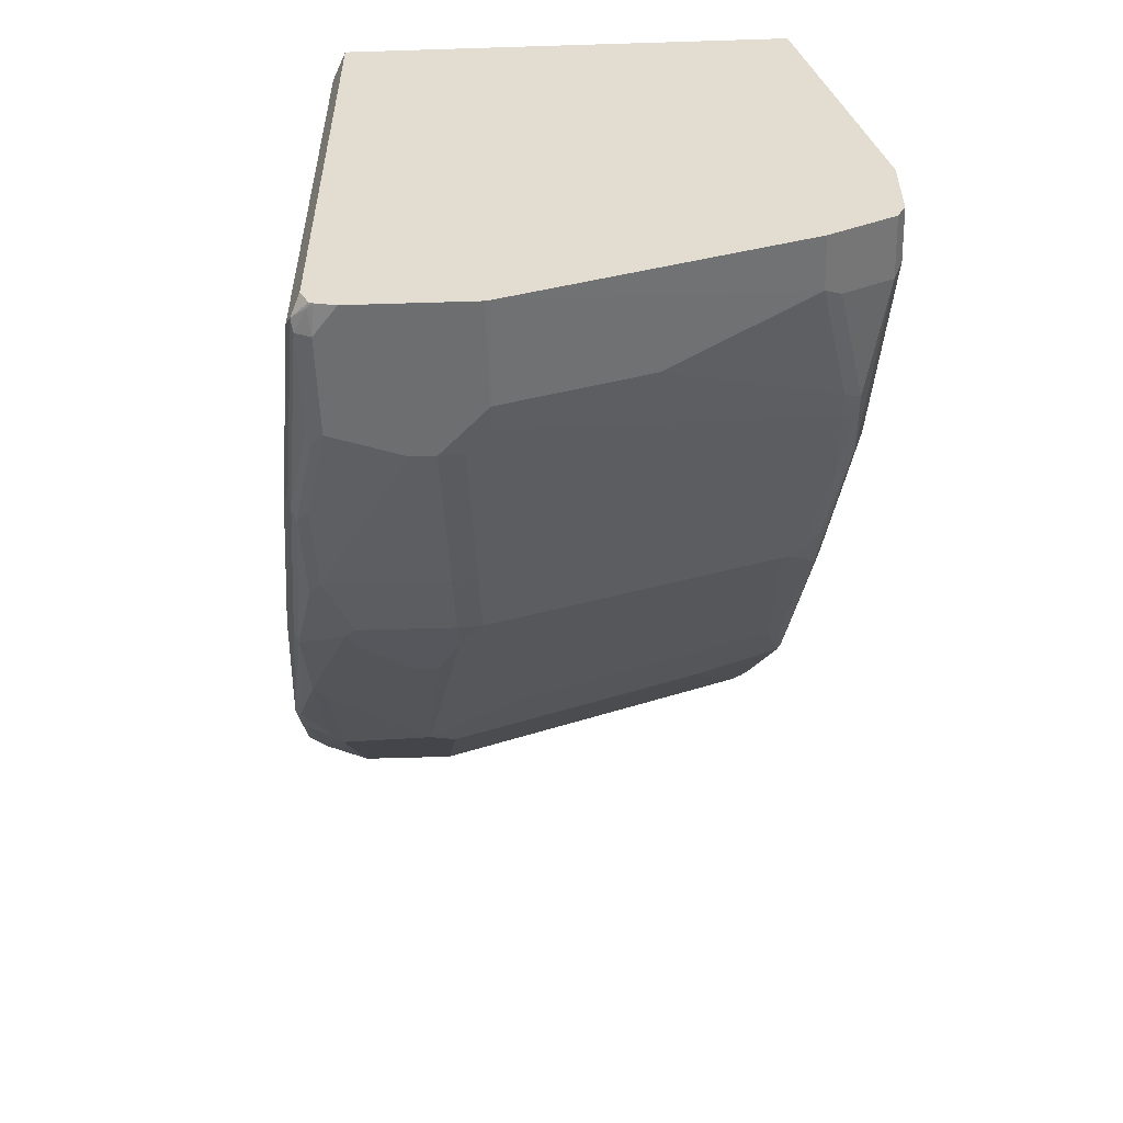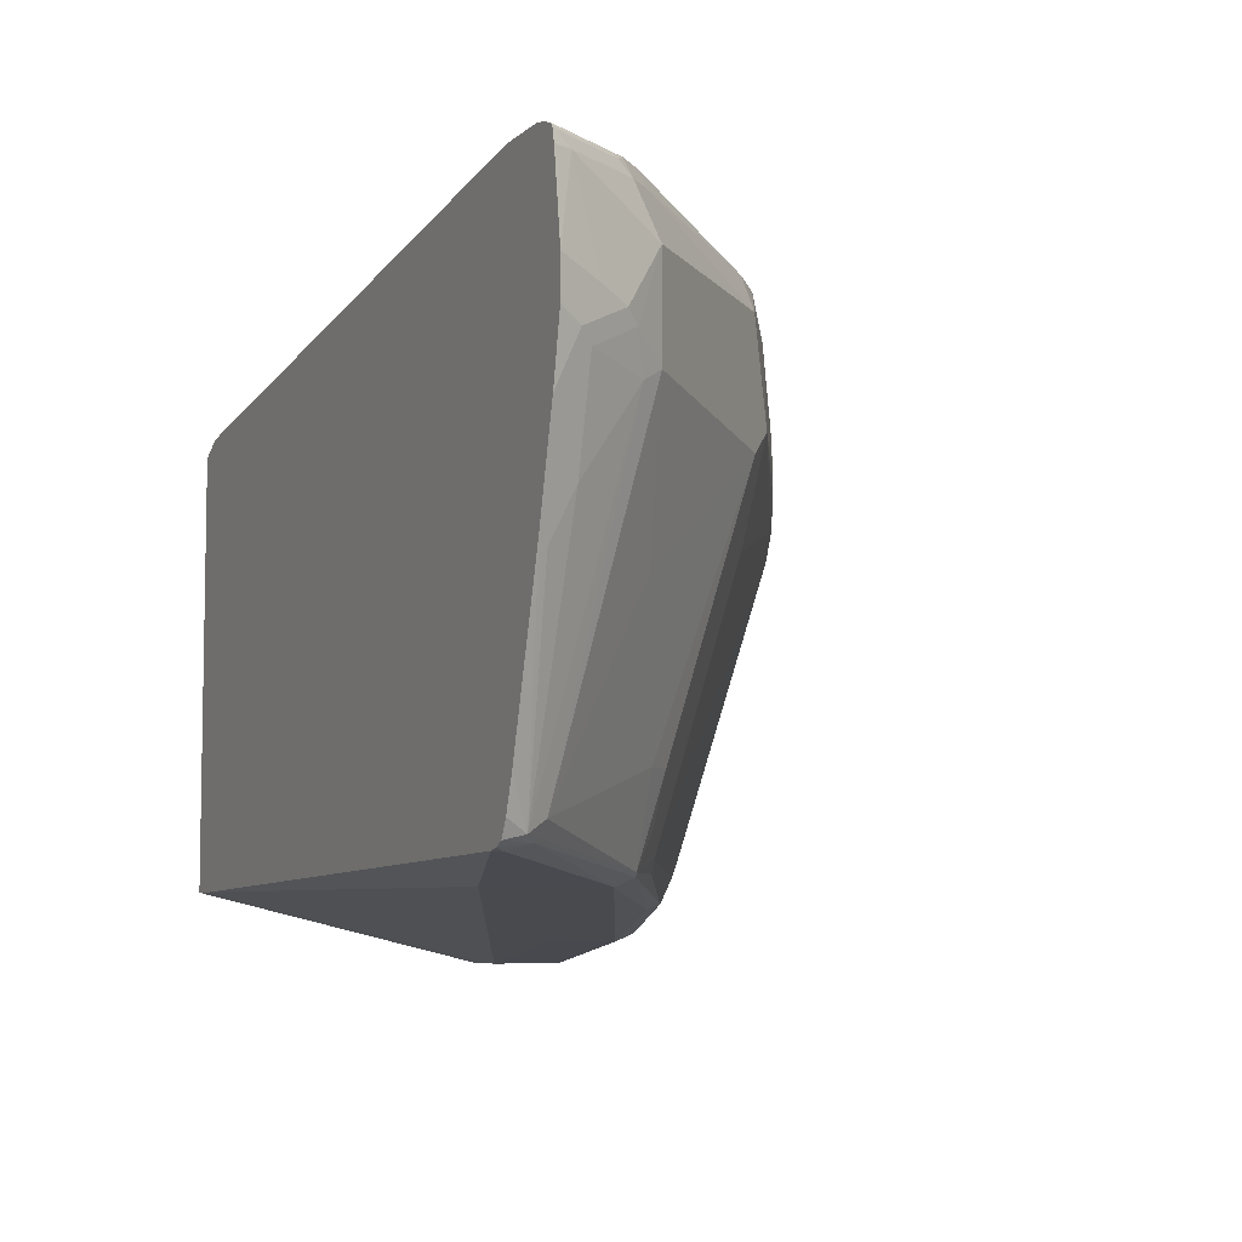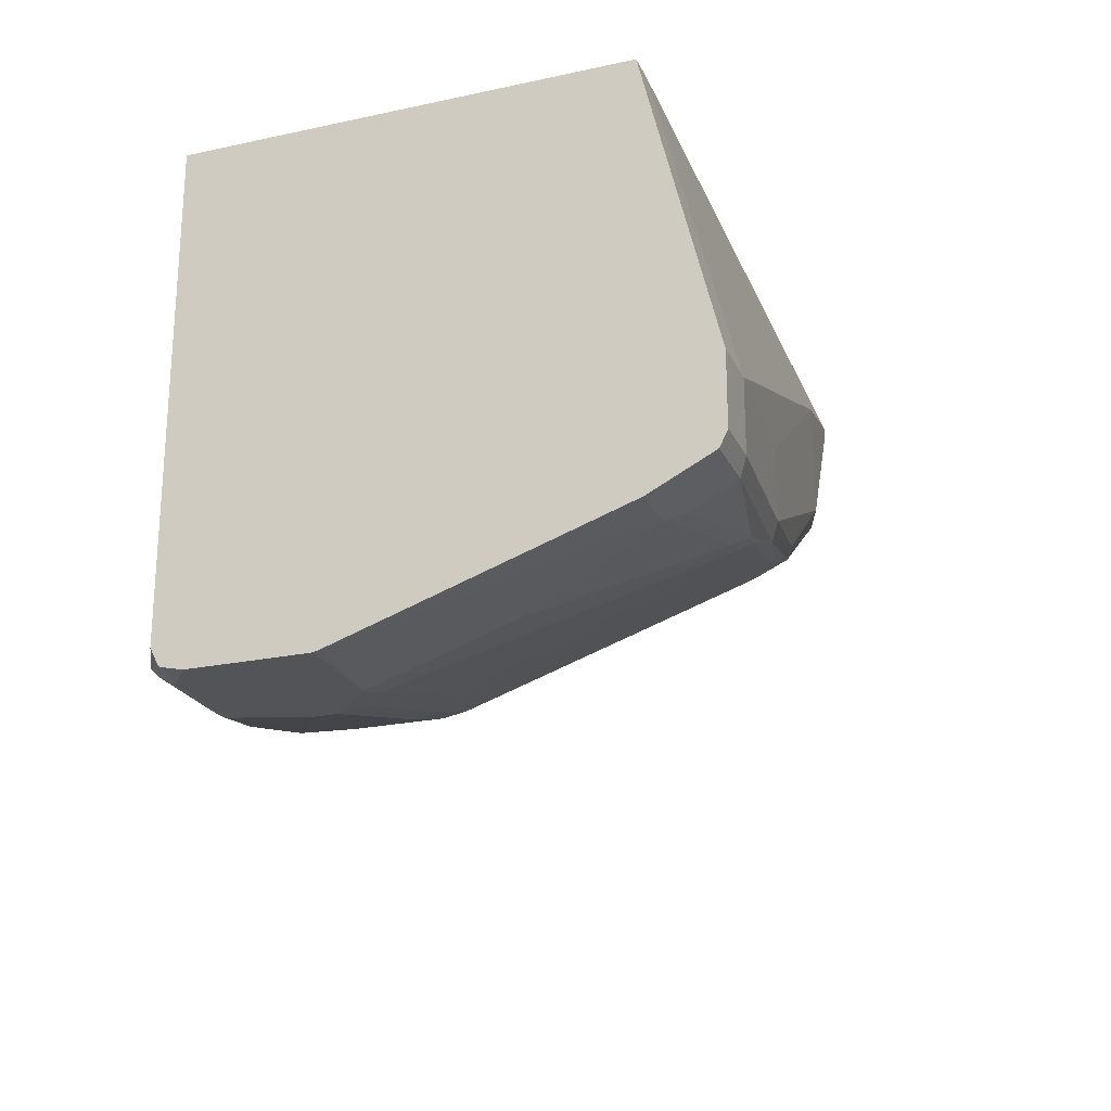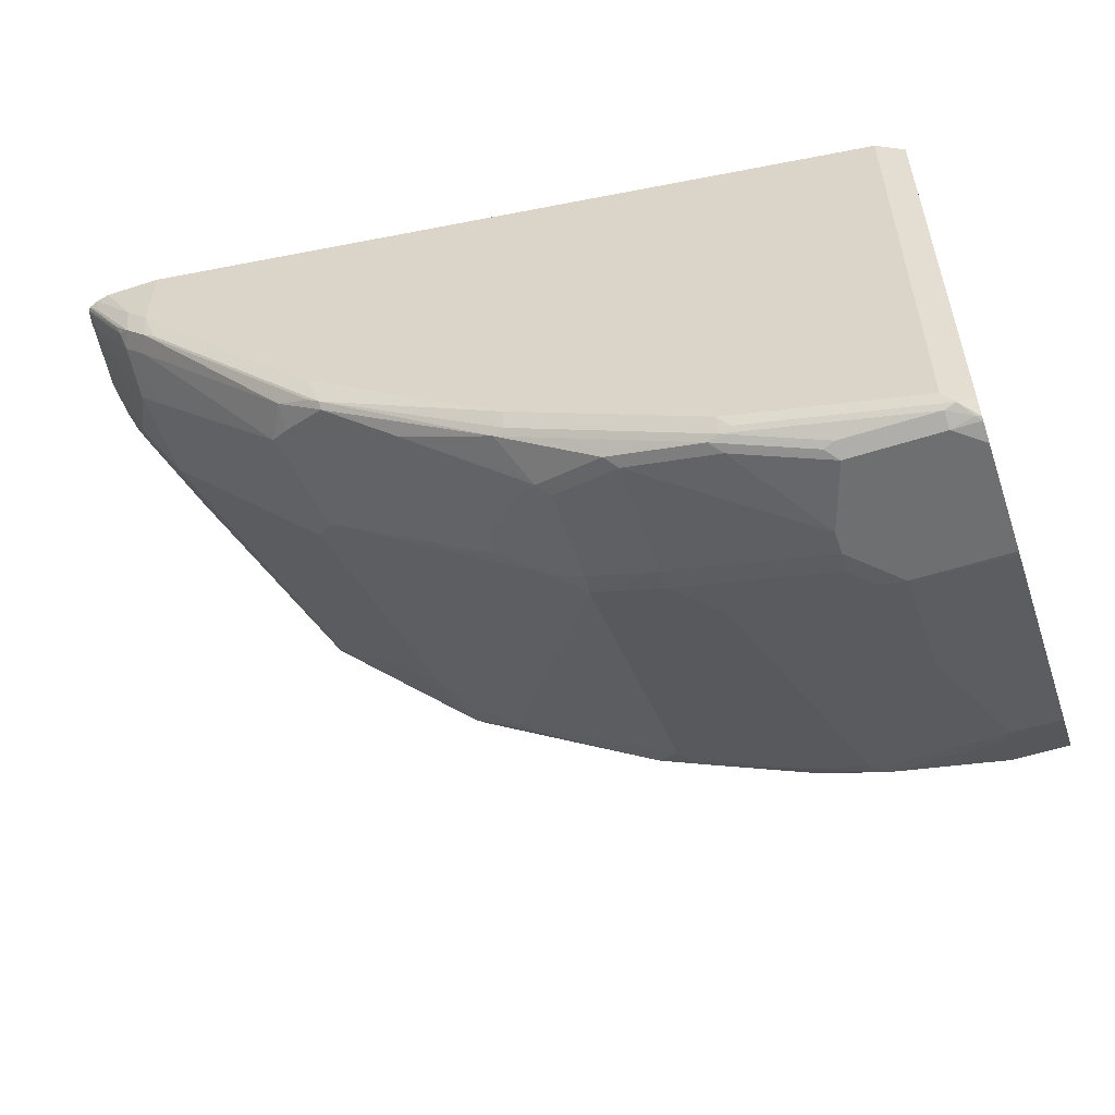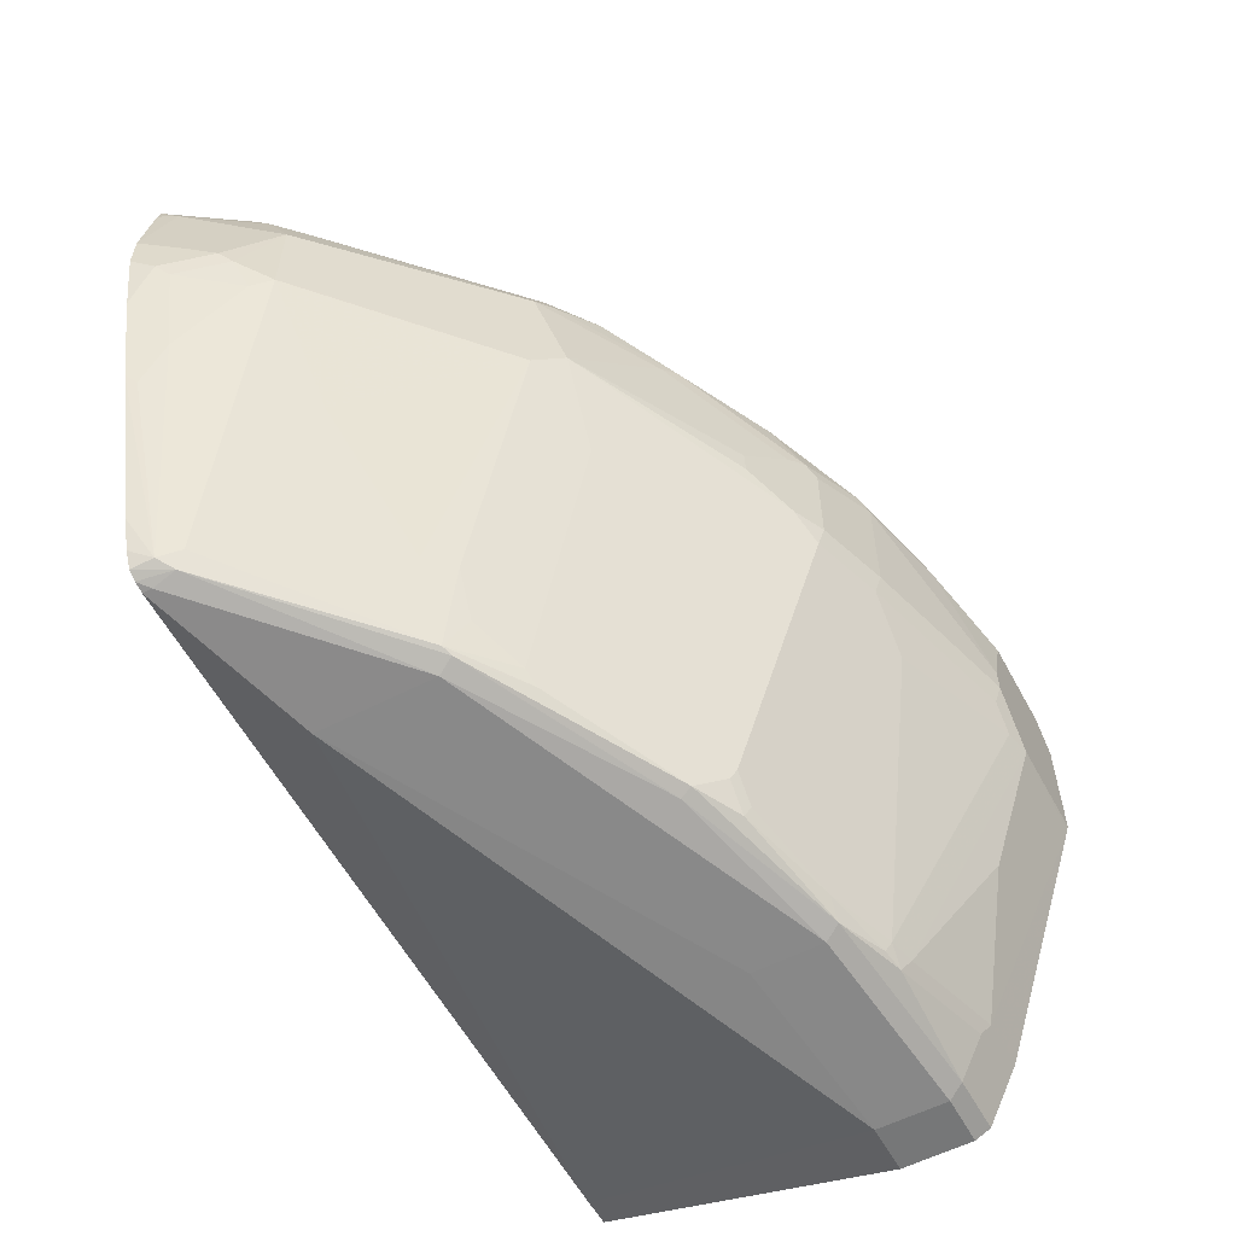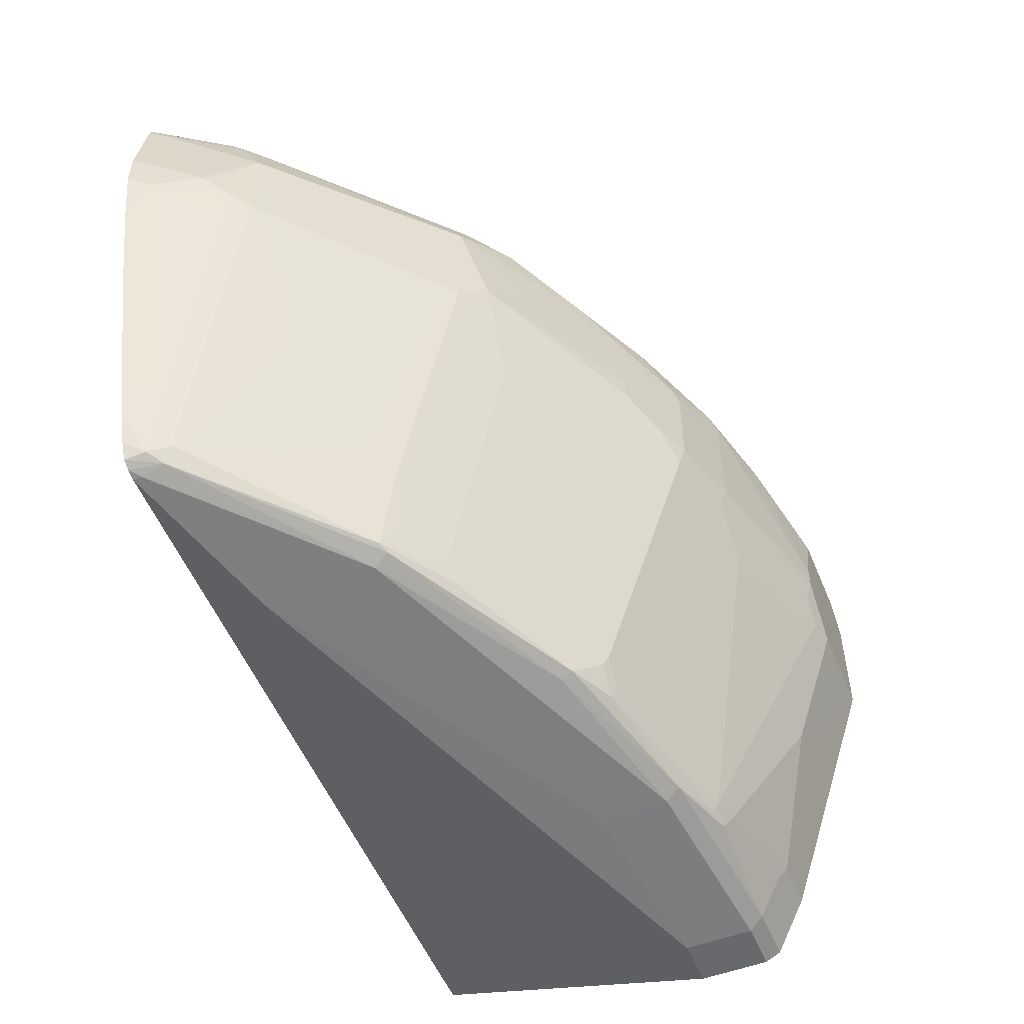
<metadata>
{"format":"obj","ext":"obj","renderer":"f3d","projection":"perspective","resolution":1024,"background":"white","views":[{"elev":-54.2,"azim":-88.1,"up":"+Z"},{"elev":-6.5,"azim":65.0,"up":"+Y"},{"elev":-22.8,"azim":-69.8,"up":"+Z"},{"elev":-54.5,"azim":-161.2,"up":"+Z"},{"elev":-57.0,"azim":118.3,"up":"+Y"},{"elev":-52.7,"azim":112.3,"up":"+Y"}]}
</metadata>
<code>
v 0.7599 0.3048 -0.4998
v 0.7721 0.302 -0.4998
v 0.7315 0.3048 -0.5486
v 0.7111 0.3048 -0.4998
v 0.7721 0.2997 -0.5105
v 0.7811 0.2986 -0.4998
v 0.7315 0.2997 -0.5715
v 0.7111 0.3048 -0.569
v 0.5486 0.2845 -0.4998
v 0.7835 0.2958 -0.4998
v 0.745 0.298 -0.5554
v 0.7416 0.2946 -0.5639
v 0.7382 0.2845 -0.5757
v 0.7111 0.2997 -0.5918
v 0.7009 0.2997 -0.5994
v 0.5486 0.2845 -0.7315
v 0.06099 0.2235 -0.4998
v 0.7863 0.2845 -0.4998
v 0.7856 0.2845 -0.5012
v 0.7789 0.2845 -0.5148
v 0.7822 0.2946 -0.5029
v 0.7586 0.2641 -0.5554
v 0.7382 0.2438 -0.596
v 0.7179 0.2438 -0.6164
v 0.657 0.2438 -0.6773
v 0.7179 0.2845 -0.596
v 0.579 0.2743 -0.7365
v 0.5486 0.2793 -0.7543
v 0.5384 0.2793 -0.7619
v 0.3861 0.2641 -0.8331
v 0.2235 0.2438 -0.894
v 0.06099 0.2235 -0.9143
v 0.03613 0.2111 -0.4998
v 0.7965 0.2154 -0.4998
v 0.7789 0.2032 -0.5351
v 0.767 0.193 -0.5588
v 0.7594 0.1828 -0.569
v 0.7382 0.1625 -0.596
v 0.7179 0.1625 -0.6164
v 0.657 0.1625 -0.6773
v 0.596 0.2438 -0.7382
v 0.579 0.254 -0.7467
v 0.5384 0.2743 -0.767
v 0.3962 0.254 -0.8483
v 0.3861 0.2574 -0.8466
v 0.2235 0.237 -0.9076
v 0.2134 0.2387 -0.9042
v 0.05087 0.2184 -0.9245
v 0.03613 0.2111 -0.9143
v 0.03613 -0.1625 -0.4998
v 0.7965 0.1828 -0.4998
v 0.7874 0.1727 -0.5181
v 0.7797 0.1625 -0.5283
v 0.7467 0.1524 -0.5791
v 0.6976 -0.1219 -0.5351
v 0.6773 0.04064 -0.6164
v 0.596 0.1422 -0.7382
v 0.5757 0.1625 -0.7585
v 0.535 0.2032 -0.7789
v 0.4944 0.2438 -0.7992
v 0.4774 0.254 -0.8077
v 0.3861 0.2235 -0.861
v 0.3759 0.2133 -0.8686
v 0.3149 0.2336 -0.8889
v 0.2337 0.2336 -0.9093
v 0.1525 0.2133 -0.9296
v 0.1423 0.2167 -0.9279
v 0.06099 0.2167 -0.9279
v 0.04067 0.2057 -0.9296
v 0.03613 0.2036 -0.9292
v 0.03613 -0.2235 -0.7518
v 0.06099 -0.1625 -0.4998
v 0.7858 0.13 -0.4998
v 0.7797 0.1219 -0.508
v 0.767 0.09142 -0.5181
v 0.7594 0.08123 -0.5283
v 0.7061 -0.132 -0.5181
v 0.5638 -0.1524 -0.6604
v 0.596 -0.08125 -0.657
v 0.5757 -0.08125 -0.6773
v 0.5554 0.06091 -0.7382
v 0.535 0.08123 -0.7585
v 0.3929 0.1219 -0.8601
v 0.4334 0.1422 -0.8398
v 0.4334 0.1625 -0.8398
v 0.3929 0.2032 -0.8601
v 0.3658 0.2032 -0.8737
v 0.3048 0.2235 -0.894
v 0.2235 0.2235 -0.9143
v 0.1423 0.2032 -0.9347
v 0.06099 0.2032 -0.9347
v 0.03613 0.2006 -0.9307
v 0.08131 -0.2235 -0.7518
v 0.03613 -0.2235 -0.8127
v 0.5486 -0.1625 -0.5486
v 0.6908 -0.1422 -0.4998
v 0.7655 0.04876 -0.4998
v 0.7594 0.04064 -0.508
v 0.7152 -0.1219 -0.4998
v 0.7081 -0.1361 -0.4998
v 0.6934 -0.1371 -0.5283
v 0.7248 -0.09345 -0.4998
v 0.5554 -0.1558 -0.6638
v 0.5029 -0.1524 -0.701
v 0.5147 -0.1422 -0.6976
v 0.5554 -0.1219 -0.6773
v 0.4064 0.1422 -0.8534
v 0.3683 0.1016 -0.8686
v 0.3658 0.1219 -0.8737
v 0.4064 0.1625 -0.8534
v 0.3048 0.1219 -0.894
v 0.1626 0.1422 -0.9347
v 0.03613 0.1828 -0.9347
v 0.08131 -0.2235 -0.8127
v 0.2439 -0.2032 -0.7315
v 0.03613 -0.2167 -0.8263
v 0.5486 -0.1625 -0.6502
v 0.6908 -0.1422 -0.508
v 0.7 -0.1401 -0.4998
v 0.3886 -0.1777 -0.7518
v 0.3912 -0.1727 -0.7619
v 0.3708 -0.1524 -0.7823
v 0.3683 -0.1422 -0.7874
v 0.3683 0.04064 -0.8483
v 0.3277 0.06091 -0.8686
v 0.3074 0.1016 -0.8889
v 0.1626 0.1219 -0.9347
v 0.03613 0.08123 -0.9347
v 0.08808 -0.2167 -0.8263
v 0.2439 -0.2032 -0.7924
v 0.03613 -0.1625 -0.8534
v 0.2506 -0.1964 -0.806
v 0.3505 -0.1727 -0.7823
v 0.348 -0.1625 -0.7874
v 0.2261 -0.1016 -0.8483
v 0.2667 0.06091 -0.8889
v 0.1651 0.1016 -0.9296
v 0.1219 0.08123 -0.9347
v 0.03613 0.07611 -0.9334
v 0.08808 -0.1761 -0.8466
v 0.1897 -0.1964 -0.8263
v 0.08131 -0.1625 -0.8534
v 0.2083 -0.193 -0.8229
v 0.2667 -0.1829 -0.8077
v 0.2058 -0.1829 -0.828
v 0.1448 0.08123 -0.9296
v 0.1829 -0.1829 -0.8331
v 0.1219 -0.0406 -0.894
f 82 105 83
f 81 105 82
f 81 106 105
f 78 106 80
f 78 105 106
f 78 80 79
f 78 103 104
f 78 101 103
f 77 102 99
f 77 97 102
f 77 101 78
f 83 107 84
f 77 98 97
f 78 104 105
f 83 105 108
f 88 111 127
f 83 109 87
f 90 138 128
f 77 100 101
f 90 127 138
f 90 112 127
f 89 112 90
f 88 112 89
f 88 127 112
f 87 111 88
f 87 109 111
f 85 110 86
f 84 110 85
f 84 107 110
f 83 110 107
f 83 86 110
f 83 87 86
f 83 108 109
f 77 99 100
f 60 86 63
f 75 98 76
f 63 86 87
f 61 63 62
f 60 63 61
f 59 86 60
f 59 85 86
f 58 85 59
f 63 87 88
f 58 84 85
f 58 82 83
f 57 82 58
f 57 81 82
f 57 106 81
f 57 80 106
f 90 128 113
f 58 83 84
f 63 88 64
f 64 88 65
f 65 88 89
f 75 97 98
f 74 97 75
f 73 97 74
f 72 95 96
f 72 93 95
f 71 114 93
f 71 94 114
f 69 91 92
f 69 92 70
f 68 91 69
f 67 91 68
f 67 90 91
f 66 90 67
f 65 90 66
f 65 89 90
f 76 98 77
f 90 113 91
f 129 132 130
f 93 114 130
f 131 139 142
f 129 141 132
f 129 140 141
f 128 138 139
f 127 146 138
f 127 137 146
f 132 141 143
f 126 146 137
f 125 135 136
f 125 134 135
f 124 134 125
f 123 134 124
f 122 134 123
f 122 133 134
f 126 136 146
f 132 143 144
f 132 144 133
f 133 144 134
f 57 79 80
f 143 145 144
f 142 148 147
f 141 147 145
f 141 145 143
f 140 147 141
f 140 142 147
f 139 148 142
f 138 148 139
f 138 147 148
f 138 145 147
f 138 146 145
f 135 146 136
f 135 144 145
f 134 144 135
f 121 133 122
f 91 113 92
f 121 132 133
f 120 130 132
f 103 117 120
f 101 117 103
f 101 118 117
f 101 119 118
f 100 119 101
f 96 118 119
f 103 120 121
f 95 130 117
f 95 118 96
f 95 117 118
f 94 129 114
f 94 116 129
f 93 115 95
f 93 130 115
f 95 115 130
f 103 121 104
f 104 121 122
f 104 122 105
f 117 130 120
f 116 140 129
f 116 142 140
f 116 131 142
f 114 129 130
f 111 137 127
f 111 126 137
f 108 111 109
f 108 126 111
f 108 136 126
f 108 125 136
f 108 124 125
f 105 124 108
f 105 123 124
f 105 122 123
f 120 132 121
f 56 79 57
f 135 145 146
f 55 78 79
f 13 24 25
f 13 23 24
f 13 22 23
f 13 20 22
f 12 20 13
f 12 21 20
f 13 25 41
f 10 12 11
f 10 20 21
f 10 19 20
f 10 18 19
f 9 32 17
f 9 16 32
f 8 29 16
f 10 21 12
f 13 41 26
f 14 26 27
f 14 27 28
f 23 37 38
f 23 36 37
f 22 36 23
f 20 36 22
f 20 35 36
f 20 34 35
f 19 34 20
f 18 34 19
f 17 49 33
f 17 32 49
f 16 31 32
f 16 30 31
f 16 29 30
f 14 29 15
f 14 28 29
f 8 15 29
f 23 38 39
f 8 14 15
f 7 26 14
f 1 99 102
f 55 79 56
f 1 100 99
f 1 119 100
f 1 96 119
f 1 72 96
f 1 102 97
f 1 50 72
f 1 17 33
f 1 9 17
f 1 4 9
f 1 8 4
f 1 3 8
f 1 2 3
f 1 33 50
f 1 97 73
f 1 73 51
f 1 34 18
f 7 13 26
f 7 12 13
f 7 11 12
f 6 11 7
f 6 10 11
f 5 6 7
f 4 16 9
f 4 8 16
f 3 7 8
f 3 5 7
f 2 6 5
f 2 5 3
f 1 6 2
f 1 10 6
f 1 18 10
f 7 14 8
f 23 39 24
f 1 51 34
f 24 40 25
f 44 46 45
f 44 65 46
f 44 64 65
f 44 63 64
f 44 62 63
f 44 61 62
f 46 65 66
f 43 61 44
f 41 61 42
f 41 60 61
f 41 59 60
f 41 58 59
f 39 57 40
f 38 57 39
f 42 61 43
f 46 66 67
f 46 67 68
f 46 68 48
f 24 39 40
f 55 77 78
f 54 77 55
f 54 76 77
f 53 76 54
f 52 76 53
f 52 75 76
f 52 74 75
f 52 73 74
f 51 73 52
f 50 71 93
f 48 70 49
f 48 69 70
f 48 68 69
f 46 48 47
f 38 56 57
f 38 55 56
f 50 93 72
f 37 54 38
f 31 47 48
f 31 46 47
f 30 46 31
f 30 45 46
f 29 45 30
f 29 44 45
f 29 43 44
f 28 43 29
f 27 43 28
f 27 41 42
f 26 41 27
f 25 58 41
f 25 57 58
f 38 54 55
f 25 40 57
f 31 48 32
f 32 48 49
f 27 42 43
f 33 49 70
f 37 53 54
f 36 52 53
f 36 51 52
f 36 53 37
f 34 51 36
f 33 71 50
f 33 94 71
f 34 36 35
f 33 131 116
f 33 139 131
f 33 128 139
f 33 113 128
f 33 92 113
f 33 116 94
f 33 70 92

</code>
